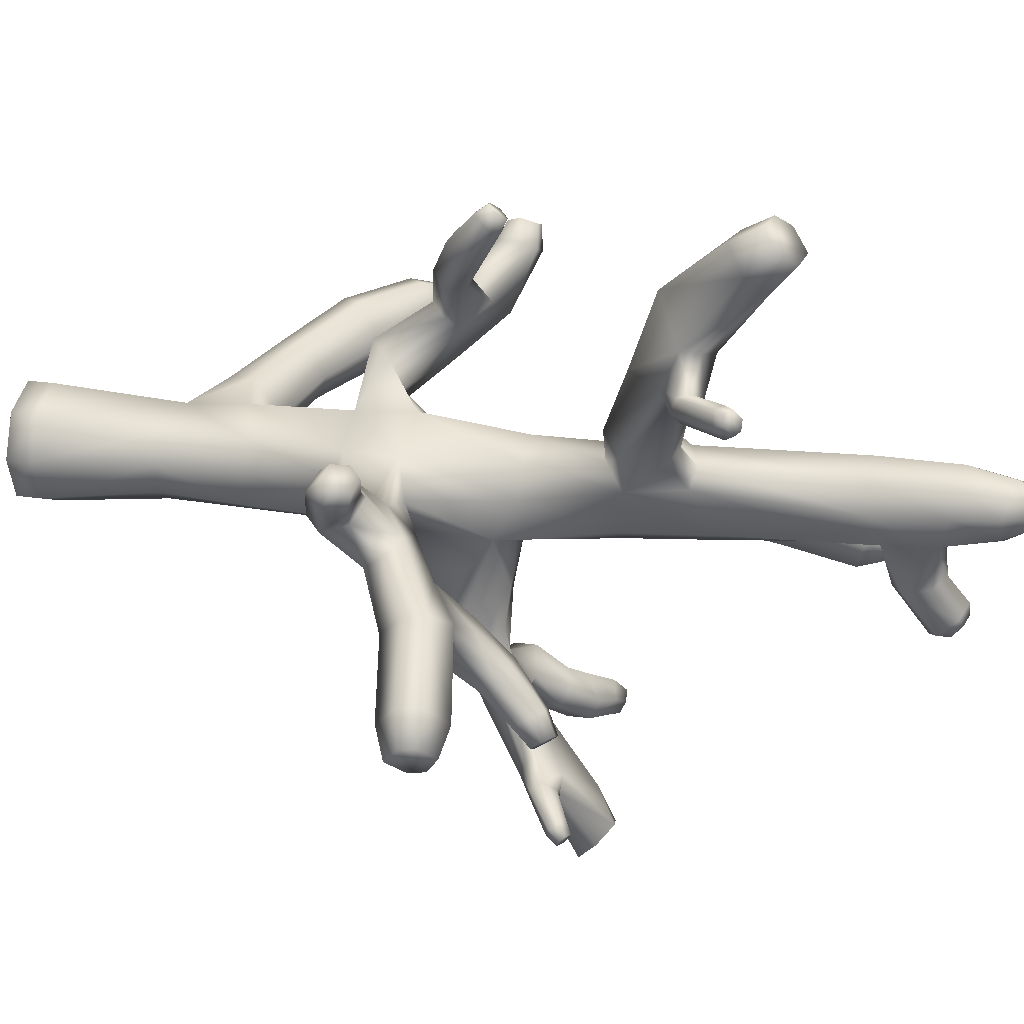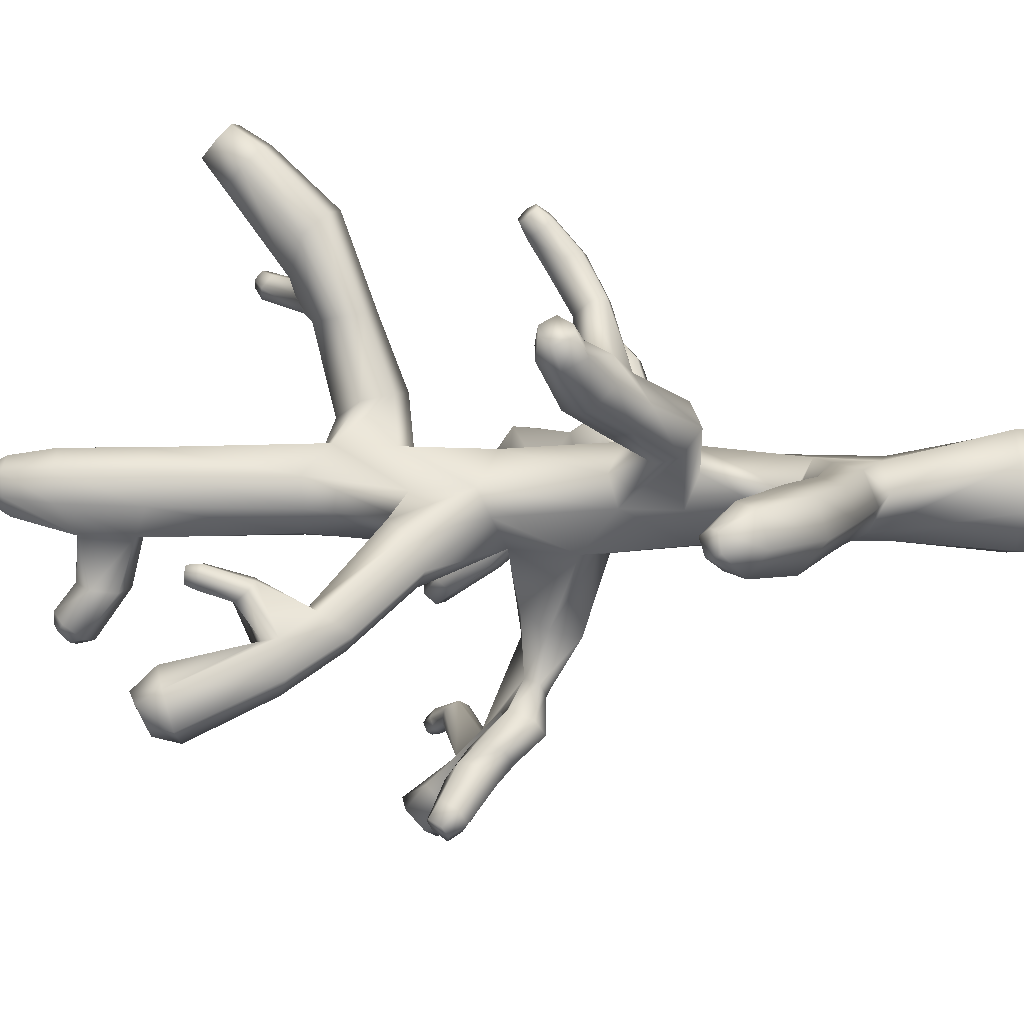
<metadata>
{"format":"obj","ext":"obj","renderer":"f3d","projection":"perspective","resolution":1024,"background":"white","views":[{"elev":20.9,"azim":104.9,"up":"+Z"},{"elev":20.0,"azim":-90.8,"up":"+Z"}]}
</metadata>
<code>
o Coral_A_01_LOD2_Cylinder.420
v -24.89 0.008247 -20
v -24.93 1.49 -20
v -25.02 0.008247 -19.69
v -25.11 1.475 -19.7
v -25.33 0.008247 -19.56
v -25.65 0.008246 -19.69
v -25.78 0.008246 -20
v -25.65 0.008247 -20.31
v -25.64 1.52 -20.39
v -25.33 0.008247 -20.44
v -25.34 1.48 -20.5
v -25.02 0.008247 -20.31
v -25.04 1.479 -20.32
v -24.7 0.002882 -20
v -24.88 0.002861 -19.55
v -25.33 0.002821 -19.37
v -25.78 0.002895 -19.55
v -25.97 0.002932 -20
v -25.78 0.002883 -20.45
v -25.33 0.002897 -20.63
v -24.88 0.002894 -20.45
v -24.7 0.2725 -20
v -24.88 0.2721 -19.55
v -25.33 0.2731 -19.37
v -25.78 0.2749 -19.55
v -25.97 0.2753 -20
v -25.78 0.2747 -20.45
v -25.33 0.2729 -20.63
v -24.88 0.2727 -20.45
v -25.32 10.15 -19.73
v -25.28 10.11 -19.85
v -25.43 10.19 -19.68
v -25.55 10.21 -19.73
v -25.61 10.2 -19.84
v -25.57 10.16 -19.96
v -25.46 10.12 -20.01
v -25.34 10.1 -19.97
v -25.52 8.586 -19.44
v -25.83 8.595 -19.57
v -25.95 8.586 -19.89
v -25.21 8.567 -19.58
v -25.08 8.552 -19.89
v -25.71 7.122 -19.67
v -25.37 7.114 -20.39
v -25.34 3.346 -20.55
v -25.8 7.119 -19.97
v -25.12 7.111 -20.25
v -24.9 5.252 -20
v -25.44 5.236 -19.51
v -25.67 3.368 -20.41
v -25.66 7.121 -20.27
v -25.06 5.242 -19.66
v -25 4.968 -20.47
v -25.3 5.136 -20.53
v -25.61 5.154 -20.46
v -25.66 4.462 -20.51
v -25.46 4.295 -20.58
v -24.77 6.088 -23.53
v -25 6.222 -23.4
v -25.18 6.19 -23.44
v -25.26 5.995 -23.65
v -25.14 5.874 -23.78
v -24.86 5.884 -23.75
v -25.29 5.974 -23.12
v -25.19 5.527 -23.58
v -25.4 5.719 -23.38
v -25.55 5.028 -21.16
v -25.68 4.755 -21.29
v -25.18 4.515 -21.69
v -25.03 4.328 -21.29
v -25.04 4.813 -21.61
v -24.9 4.701 -21.19
v -25.26 5.077 -21.06
v -25.27 5.014 -21.51
v -25.63 4.427 -21.39
v -25.39 6.219 -19.49
v -25.39 6.841 -19.45
v -25.19 6.943 -19.6
v -25.03 6.894 -19.78
v -24.96 6.259 -19.84
v -25.12 6.057 -19.61
v -23.91 7.977 -16.82
v -23.78 7.838 -16.7
v -23.82 8.134 -17.03
v -23.61 8.088 -17.09
v -23.44 7.932 -16.96
v -23.55 7.782 -16.75
v -23.98 7.905 -17.3
v -23.51 7.621 -17.2
v -23.65 7.446 -16.94
v -23.71 7.842 -17.37
v -24.11 7.725 -17.06
v -23.93 7.524 -16.89
v -23.99 6.773 -17.51
v -24.44 6.408 -18.43
v -24.76 6.108 -19.15
v -24.69 6.741 -19.4
v -24.27 6.881 -17.47
v -24.65 6.531 -18.37
v -25.05 6.246 -19.07
v -24.97 6.815 -19.34
v -24.56 6.337 -19.34
v -25.14 6.564 -19.11
v -24.74 6.765 -18.39
v -24.44 7.134 -17.64
v -25.88 1.709 -20.22
v -25.9 2.367 -20.15
v -25.78 2.42 -19.84
v -25.66 2.241 -19.53
v -25.65 1.583 -19.57
v -25.77 1.5 -19.85
v -28.8 3.518 -19.35
v -28.87 3.45 -19.35
v -28.7 3.572 -19.19
v -28.77 3.483 -19.09
v -28.85 3.417 -19.09
v -28.93 3.39 -19.27
v -28.31 3.454 -19.3
v -28.62 3.056 -18.98
v -28.78 2.971 -19.29
v -28.44 3.24 -18.97
v -28.49 3.336 -19.59
v -28.67 3.149 -19.6
v -28.17 2.389 -19.43
v -27.23 1.998 -19.61
v -26.33 1.69 -19.8
v -27.81 2.745 -19.04
v -27 2.361 -19.25
v -26.13 2.12 -19.42
v -28.06 2.637 -19.8
v -27.18 2.256 -19.94
v -26.32 1.994 -20.17
v -26.07 2.446 -19.79
v -26.93 2.648 -19.6
v -27.68 3.034 -19.44
v -26.23 1.838 -19.46
v -27.11 2.122 -19.3
v -28 2.506 -19.07
v -26.21 2.268 -20.11
v -27.07 2.486 -19.9
v -27.87 2.879 -19.78
v -24.92 4.1 -20.13
v -25 4.04 -20.43
v -25.01 3.435 -20.41
v -24.95 3.354 -19.97
v -25.01 3.43 -19.7
v -25.01 4.017 -19.69
v -21.75 5.242 -21.41
v -21.64 5.385 -21.22
v -21.72 5.075 -21.42
v -21.56 4.905 -21.26
v -21.46 5.07 -21.08
v -21.49 5.239 -21.06
v -22.05 4.972 -21.3
v -21.69 4.975 -20.8
v -21.72 5.224 -20.77
v -21.8 4.756 -21.02
v -22.09 5.215 -21.27
v -21.96 5.413 -21.03
v -22.51 5.06 -20.24
v -22.55 4.574 -20.5
v -24.37 4.379 -20.25
v -24.23 3.959 -20.53
v -22.45 4.801 -20.28
v -24.34 4.218 -20.44
v -23.09 5.118 -20.55
v -23.61 4.776 -20.38
v -23.57 4.634 -20.5
v -23.43 4.515 -20.61
v -22.97 4.793 -20.77
v -23.01 4.999 -20.69
v -23.36 6.01 -21.71
v -23.5 6.005 -21.76
v -23.54 5.881 -21.87
v -23.41 5.779 -21.89
v -23.29 5.789 -21.82
v -23.25 5.914 -21.73
v -23.63 5.875 -21.55
v -23.67 5.71 -21.69
v -23.48 5.578 -21.72
v -23.3 5.609 -21.63
v -23.26 5.771 -21.52
v -23.41 5.902 -21.47
v -23.88 5.322 -21.31
v -23.82 4.988 -20.97
v -23.41 5.252 -21.35
v -23.29 4.917 -21.05
v -23.38 5.417 -21.22
v -23.24 5.095 -20.88
v -23.75 5.163 -20.78
v -23.81 5.497 -21.14
v -23.57 4.861 -21.1
v -23.65 5.2 -21.4
v -23.42 5.233 -20.76
v -23.53 5.551 -21.12
v -25.2 5.055 -17.3
v -25.28 5.043 -17.31
v -25.12 4.966 -17.22
v -25.19 4.881 -17.16
v -25.27 4.868 -17.17
v -25.35 4.95 -17.24
v -25.09 4.877 -17.37
v -25.3 4.729 -17.27
v -25.4 4.831 -17.36
v -25.19 4.738 -17.26
v -25.2 4.985 -17.46
v -25.31 4.969 -17.46
v -25.6 4.63 -17.58
v -25.89 4.401 -17.92
v -25.36 4.412 -17.61
v -25.67 4.192 -17.98
v -25.5 4.77 -17.76
v -25.8 4.546 -18.08
v -25.58 4.333 -18.16
v -25.24 4.572 -17.8
v -25.78 4.237 -17.9
v -25.47 4.461 -17.54
v -25.7 4.518 -18.16
v -25.37 4.742 -17.84
v -25.46 5.217 -22.24
v -25.53 4.991 -21.86
v -25.57 4.839 -21.9
v -25.6 4.774 -22.02
v -25.55 4.965 -22.46
v -25.49 5.129 -22.39
v -26.82 5.93 -22.76
v -26.68 5.947 -22.84
v -26.93 5.797 -22.79
v -26.9 5.735 -22.91
v -26.78 5.744 -23.01
v -26.66 5.888 -22.96
v -26.83 5.639 -22.65
v -26.63 5.604 -22.99
v -26.49 5.796 -22.91
v -26.79 5.552 -22.83
v -26.7 5.818 -22.61
v -26.52 5.877 -22.75
v -26.16 5.686 -22.82
v -25.84 5.446 -22.57
v -25.72 5.101 -22.33
v -26.36 5.269 -22.62
v -26.18 5.095 -22.49
v -26.06 4.787 -22.24
v -26.21 5.773 -22.63
v -25.94 5.53 -22.41
v -25.74 5.211 -22.2
v -26.14 4.898 -22.04
v -26.25 5.206 -22.31
v -26.41 5.377 -22.41
v -25.78 4.904 -22.41
v -25.97 5.203 -22.65
v -26.27 5.417 -22.87
v -26 5.153 -21.98
v -26.14 5.45 -22.26
v -26.32 5.633 -22.39
v -25.75 3.325 -19.65
v -25.88 3.475 -19.98
v -25.92 4.107 -19.95
v -25.79 4.204 -19.64
v -25.53 4.049 -19.4
v -25.51 3.411 -19.44
v -27.22 4.771 -17.94
v -27.18 4.561 -17.86
v -27.15 4.903 -17.87
v -26.99 4.901 -17.82
v -26.91 4.733 -17.75
v -27 4.583 -17.81
v -27.08 4.926 -18.13
v -26.75 4.723 -17.94
v -26.88 4.489 -17.99
v -26.85 4.928 -18.04
v -27.21 4.701 -18.2
v -27.13 4.453 -18.08
v -26.45 4.202 -18.26
v -26.26 4.011 -18.49
v -26.02 3.456 -18.85
v -26.38 4.583 -18.48
v -26.18 4.336 -18.73
v -25.81 3.82 -19.28
v -26.89 4.194 -18.4
v -26.57 3.835 -18.72
v -26.3 3.356 -19.02
v -26.02 3.776 -19.46
v -26.38 4.238 -19.08
v -26.74 4.679 -18.7
v -25.77 3.69 -18.97
v -26.13 4.169 -18.61
v -26.39 4.409 -18.29
v -26.3 3.557 -19.31
v -26.6 4.021 -18.97
v -26.95 4.417 -18.65
v -23.91 6.993 -18.05
v -24.03 7.179 -18.09
v -24.23 7.276 -18.13
v -24.41 7.054 -18.53
v -24.28 6.934 -18.58
v -24.14 6.779 -18.5
v -23.26 7.616 -18.32
v -23.21 7.547 -18.34
v -23.29 7.696 -18.41
v -23.24 7.692 -18.51
v -23.19 7.623 -18.53
v -23.17 7.545 -18.45
v -23.43 7.616 -18.46
v -23.26 7.545 -18.61
v -23.22 7.439 -18.49
v -23.35 7.62 -18.6
v -23.39 7.506 -18.33
v -23.3 7.43 -18.35
v -23.61 6.974 -18.53
v -23.8 7.171 -18.62
v -23.56 7.047 -18.37
v -23.76 7.251 -18.46
v -23.73 7.047 -18.66
v -23.63 7.164 -18.34
v -25.75 6 -20.36
v -25.85 6.117 -20.08
v -25.87 6.09 -19.77
v -25.91 5.454 -19.73
v -25.89 5.315 -20.04
v -27.66 8.463 -21.36
v -27.59 8.556 -21.21
v -27.76 8.585 -21
v -27.95 8.52 -21.05
v -27.99 8.424 -21.24
v -27.84 8.398 -21.41
v -27.42 8.295 -21.05
v -27.69 8.332 -20.78
v -28.02 8.263 -20.87
v -28.09 8.164 -21.26
v -27.84 8.126 -21.49
v -27.52 8.187 -21.4
v -26.26 6.296 -19.92
v -27.62 7.183 -20.95
v -27.25 6.586 -20.69
v -26.59 5.932 -20.31
v -25.08 6.181 -20.3
v -27.52 7.252 -21.16
v -27.13 6.663 -20.89
v -26.43 6.015 -20.54
v -25.36 6.189 -20.46
v -26.08 6.348 -20.22
v -26.5 6.097 -19.98
v -26.21 6.204 -20.53
v -26.96 6.85 -20.9
v -27.35 7.442 -21.17
v -24.22 5.586 -22.91
v -24.3 5.794 -22.73
v -24.25 5.745 -22.97
v -24.28 5.816 -22.89
v -24.26 5.644 -22.65
v -24.22 5.538 -22.73
v -23.91 5.897 -23.14
v -24.01 5.93 -23.15
v -23.85 5.93 -23.06
v -23.88 5.987 -23.01
v -23.98 6.019 -23.03
v -24.04 5.986 -23.1
v -23.88 5.819 -22.96
v -24.06 5.95 -22.92
v -23.93 5.901 -22.89
v -24.14 5.905 -23.03
v -23.97 5.773 -23.07
v -24.1 5.829 -23.1
v -25.82 9.323 -21.35
v -25.96 9.372 -21.27
v -24.89 5.321 -22.8
v -25.96 9.477 -21.16
v -25.85 9.533 -21.12
v -25.71 9.489 -21.18
v -25.03 5.421 -22.67
v -25.7 9.379 -21.3
v -24.94 5.598 -23.06
v -25.81 9.302 -20.71
v -25.96 8.882 -20.77
v -24.95 5.52 -23.19
v -26 9.143 -20.72
v -25.69 8.78 -20.81
v -25.03 5.671 -22.93
v -25.49 8.905 -20.81
v -25.53 9.193 -20.76
v -24.98 5.236 -22.94
v -25.62 9.45 -21.09
v -25.86 9.524 -20.99
v -26.02 9.231 -21.22
v -26.04 9.419 -21.05
v -25.78 9.152 -21.32
v -25.6 9.248 -21.26
v -25.58 9.295 -20.29
v -25.79 8.714 -20.26
v -25.81 9.256 -20.24
v -25.53 8.661 -20.32
v -25.3 8.699 -20.26
v -25.33 9.234 -20.24
v -23.6 3.539 -19.83
v -23.7 4.102 -19.64
v -23.85 3.646 -19.63
v -23.43 3.723 -19.93
v -23.86 3.937 -19.55
v -23.49 4.003 -19.84
v -22.93 3.914 -19.21
v -22.86 4.036 -19.32
v -23.11 3.952 -19.12
v -23.21 4.113 -19.15
v -23.14 4.234 -19.26
v -22.96 4.197 -19.34
v -23.28 3.796 -19.25
v -23.32 4.177 -19.45
v -23.06 4.126 -19.57
v -23.42 4.02 -19.31
v -23 3.743 -19.37
v -22.91 3.907 -19.52
v -23.43 4.353 -20.09
v -24.06 4.187 -19.84
v -23.42 4.151 -20.23
v -23.99 3.968 -19.95
v -23.59 4.492 -19.95
v -23.86 3.834 -20.15
v -25.5 9.45 -19.45
v -25.21 9.402 -19.58
v -25.8 9.473 -19.57
v -25.93 9.457 -19.86
v -25.1 9.36 -19.87
v -26.96 8.118 -20.09
v -26.84 8.109 -20.14
v -26.82 8.115 -20.26
v -26.89 8.129 -20.32
v -27 8.137 -20.27
v -27.03 8.13 -20.15
v -26.93 7.714 -20.44
v -26.88 7.5 -20.25
v -26.83 7.628 -20.37
v -27.07 7.473 -20.21
v -27.18 7.544 -20.27
v -27.13 7.671 -20.4
v -27.06 8.021 -20.31
v -26.89 8.018 -20.36
v -26.83 7.96 -20.13
v -26.79 7.987 -20.28
v -27 7.968 -20.07
v -27.1 7.992 -20.15
v -27.15 7.498 -20.87
v -26.99 7.019 -20.52
v -26.9 7.137 -20.7
v -27.16 6.903 -20.48
v -27.41 7.253 -20.64
v -27.3 7.421 -20.71
v -25.24 9.887 -19.64
v -25.16 9.834 -19.86
v -25.45 9.944 -19.54
v -25.68 9.973 -19.63
v -25.79 9.955 -19.85
v -25.71 9.902 -20.07
v -25.49 9.844 -20.17
v -25.26 9.816 -20.08
v -25.34 2.415 -20.52
v -25.66 2.445 -20.4
v -25.04 2.454 -20.37
v -24.95 2.412 -19.99
v -25.07 2.452 -19.7
f 22 2 4 23
f 23 4 110 24
f 24 110 111 25
f 25 111 106 26
f 26 106 9 27
f 27 9 11 28
f 421 419 450 451
f 28 11 13 29
f 29 13 2 22
f 1 3 5 6 7 8 10 12
f 3 1 14 15
f 5 3 15 16
f 6 5 16 17
f 7 6 17 18
f 8 7 18 19
f 10 8 19 20
f 12 10 20 21
f 1 12 21 14
f 21 29 22 14
f 20 28 29 21
f 19 27 28 20
f 18 26 27 19
f 17 25 26 18
f 16 24 25 17
f 15 23 24 16
f 14 22 23 15
f 30 31 37 36 35 34 33 32
f 389 391 453 454
f 422 421 451 452
f 394 389 454 455
f 419 420 448 450
f 391 422 452 453
f 423 394 455 449
f 420 423 449 448
f 78 79 42 41
f 79 47 393 42
f 51 46 40 390
f 77 78 41 38
f 47 44 392 393
f 46 43 39 40
f 44 51 390 392
f 43 77 38 39
f 108 109 261 256
f 259 260 49 319
f 318 76 77 43
f 456 457 50 45
f 341 316 51 44
f 107 108 256 257
f 258 259 319 320
f 317 318 43 46
f 458 456 45 144
f 337 341 44 47
f 109 460 146 261
f 260 147 52 49
f 79 78 101 97
f 457 107 257 50
f 56 258 320 55
f 316 317 46 51
f 459 458 144 145
f 142 143 53 48
f 80 337 47 79
f 460 459 145 146
f 147 142 48 52
f 64 379 59 60
f 58 63 62 61 60 59
f 66 64 60 61
f 376 65 62 63
f 65 66 61 62
f 373 376 63 58
f 382 224 65 376
f 224 225 66 65
f 69 223 224 382
f 225 220 64 66
f 220 371 379 64
f 55 54 73 67
f 67 73 74 221
f 221 74 371 220
f 373 58 59 379
f 53 72 73 54
f 70 75 223 69
f 56 55 67 68
f 68 67 221 222
f 73 72 71 74
f 74 71 367 371
f 57 56 68 75
f 75 68 222 223
f 53 143 70 72
f 72 70 69 71
f 71 69 382 367
f 93 90 87 83
f 82 83 87 86 85 84
f 90 89 86 87
f 294 88 91 293
f 88 92 82 84
f 89 91 85 86
f 92 93 83 82
f 105 98 93 92
f 99 95 94 98
f 292 293 91 89
f 294 105 92 88
f 94 292 89 90
f 76 81 96 100
f 94 90 93 98
f 97 101 295 296
f 81 80 102 96
f 96 102 297 95
f 95 297 292 94
f 91 88 84 85
f 100 96 95 99
f 78 77 103 101
f 101 103 104 295
f 295 104 105 294
f 80 79 97 102
f 102 97 296 297
f 296 314 310 297
f 77 76 100 103
f 103 100 99 104
f 104 99 98 105
f 123 120 117 113
f 112 113 117 116 115 114
f 120 119 116 117
f 135 118 121 127
f 118 122 112 114
f 119 121 115 116
f 122 123 113 112
f 141 130 123 122
f 131 125 124 130
f 138 127 121 119
f 135 141 122 118
f 128 134 135 127
f 124 138 119 120
f 106 111 126 132
f 124 120 123 130
f 129 133 134 128
f 111 110 136 126
f 126 136 137 125
f 125 137 138 124
f 121 118 114 115
f 132 126 125 131
f 108 107 139 133
f 133 139 140 134
f 134 140 141 135
f 110 109 129 136
f 136 129 128 137
f 137 128 127 138
f 107 106 132 139
f 139 132 131 140
f 140 131 130 141
f 159 156 153 149
f 148 149 153 152 151 150
f 156 155 152 153
f 161 170 154 157
f 154 158 148 150
f 155 157 151 152
f 158 159 149 148
f 171 166 159 158
f 167 417 160 166
f 164 161 157 155
f 170 171 158 154
f 415 169 170 161
f 160 164 155 156
f 142 147 414 162
f 160 156 159 166
f 418 163 169 415
f 147 146 416 414
f 417 413 164 160
f 157 154 150 151
f 162 414 417 167
f 144 143 165 163
f 163 165 168 169
f 146 145 418 416
f 413 415 161 164
f 143 142 162 165
f 165 162 167 168
f 179 178 173 174
f 172 177 176 175 174 173
f 181 180 175 176
f 183 182 177 172
f 182 181 176 177
f 178 183 172 173
f 184 179 180 193
f 194 189 188 195
f 192 185 184 193
f 191 195 183 178
f 188 186 181 182
f 186 193 180 181
f 168 167 190 185
f 185 190 191 184
f 170 169 192 187
f 187 192 193 186
f 166 171 189 194
f 188 182 183 195
f 171 170 187 189
f 189 187 186 188
f 167 166 194 190
f 190 194 195 191
f 180 179 174 175
f 207 204 201 197
f 196 197 201 200 199 198
f 204 203 200 201
f 215 202 205 210
f 202 206 196 198
f 203 205 199 200
f 206 207 197 196
f 219 212 207 206
f 213 209 208 212
f 217 210 205 203
f 215 219 206 202
f 211 214 215 210
f 208 217 203 204
f 277 213 218 278
f 208 204 207 212
f 278 218 214 287
f 275 287 214 211
f 209 216 217 208
f 205 202 198 199
f 275 211 216 274
f 214 218 219 215
f 288 209 213 277
f 216 211 210 217
f 218 213 212 219
f 237 234 231 227
f 226 227 231 230 229 228
f 234 233 230 231
f 249 232 235 241
f 232 236 226 228
f 233 235 229 230
f 236 237 227 226
f 255 244 237 236
f 245 239 238 244
f 252 241 235 233
f 249 255 236 232
f 242 248 249 241
f 238 252 233 234
f 220 225 240 246
f 238 234 237 244
f 243 247 248 242
f 225 224 250 240
f 240 250 251 239
f 239 251 252 238
f 235 232 228 229
f 246 240 239 245
f 222 221 253 247
f 247 253 254 248
f 248 254 255 249
f 224 223 243 250
f 250 243 242 251
f 251 242 241 252
f 221 220 246 253
f 253 246 245 254
f 254 245 244 255
f 273 270 267 263
f 262 263 267 266 265 264
f 270 269 266 267
f 285 268 271 277
f 268 272 262 264
f 269 271 265 266
f 272 273 263 262
f 291 280 273 272
f 281 275 274 280
f 288 277 271 269
f 285 291 272 268
f 278 284 285 277
f 274 288 269 270
f 256 261 276 282
f 274 270 273 280
f 279 283 284 278
f 261 260 286 276
f 276 286 287 275
f 274 216 209 288
f 271 268 264 265
f 282 276 275 281
f 258 257 289 283
f 283 289 290 284
f 284 290 291 285
f 260 259 279 286
f 286 279 278 287
f 257 256 282 289
f 289 282 281 290
f 290 281 280 291
f 309 306 303 299
f 298 299 303 302 301 300
f 306 305 302 303
f 293 315 313 294
f 304 308 298 300
f 305 307 301 302
f 308 309 299 298
f 292 312 315 293
f 297 310 312 292
f 295 311 314 296
f 295 294 313 311
f 306 309 312 310
f 311 313 304 307
f 310 314 305 306
f 307 304 300 301
f 363 353 355 359
f 313 315 308 304
f 314 311 307 305
f 315 312 309 308
f 328 327 322 323
f 321 326 325 324 323 322
f 330 329 324 325
f 332 331 326 321
f 331 330 325 326
f 327 332 321 322
f 447 328 329 446
f 319 49 76 318
f 345 339 338 346
f 49 52 81 76
f 442 346 332 327
f 338 334 330 331
f 54 55 316 341
f 334 446 329 330
f 447 442 327 328
f 318 317 342 333
f 333 342 444 443
f 320 319 343 336
f 336 343 445 335
f 335 445 446 334
f 316 55 340 344
f 338 331 332 346
f 343 333 443 445
f 55 320 336 340
f 340 336 335 339
f 339 335 334 338
f 317 316 344 342
f 342 344 345 444
f 444 345 346 442
f 53 54 341 337
f 329 328 323 324
f 52 48 80 81
f 344 340 339 345
f 48 53 337 80
f 350 348 360 362
f 353 354 358 357 356 355
f 379 348 350 373
f 361 359 355 356
f 360 361 356 357
f 364 362 358 354
f 363 364 354 353
f 384 383 370 369
f 349 347 382 376
f 350 349 376 373
f 351 348 379 371
f 362 360 357 358
f 352 347 363 359
f 352 351 371 367
f 383 388 372 370
f 387 385 366 365
f 352 367 382 347
f 378 380 393 392
f 386 368 366 385
f 351 352 359 361
f 375 378 392 390
f 377 386 385 375
f 388 387 365 372
f 348 351 361 360
f 380 381 394 393
f 349 350 362 364
f 386 384 369 368
f 374 381 383 384
f 347 349 364 363
f 370 372 365 366 368 369
f 380 388 383 381
f 377 374 384 386
f 378 375 385 387
f 380 378 387 388
f 374 377 391 389
f 412 409 406 402
f 401 402 406 405 404 403
f 409 408 405 406
f 416 397 399 414
f 407 411 401 403
f 408 410 404 405
f 411 412 402 401
f 398 395 418 415
f 398 400 409 412
f 399 396 417 414
f 418 395 397 416
f 400 398 415 413
f 417 396 400 413
f 410 407 403 404
f 400 396 408 409
f 397 395 411 407
f 396 399 410 408
f 395 398 412 411
f 41 42 423 420
f 42 393 394 423
f 390 40 422 391
f 38 41 420 419
f 40 39 421 422
f 39 38 419 421
f 184 191 178 179
f 437 436 428 427
f 433 434 446 445
f 436 441 429 428
f 440 438 425 424
f 431 433 445 443
f 439 426 425 438
f 434 435 447 446
f 432 439 438 431
f 441 440 424 429
f 430 432 444 442
f 439 437 427 426
f 430 435 436 437
f 428 429 424 425 426 427
f 434 441 436 435
f 432 430 437 439
f 433 431 438 440
f 434 433 440 441
f 447 435 430 442
f 394 381 374 389
f 432 431 443 444
f 399 397 407 410
f 31 30 448 449
f 30 32 450 448
f 32 33 451 450
f 33 34 452 451
f 34 35 453 452
f 35 36 454 453
f 36 37 455 454
f 37 31 449 455
f 169 168 185 192
f 223 222 247 243
f 319 318 333 343
f 50 257 258 56
f 261 146 147 260
f 144 45 57 143
f 45 50 56 57
f 377 375 390 391
f 143 57 75 70
f 145 144 163 418
f 259 258 283 279
f 4 2 459 460
f 2 13 458 459
f 9 106 107 457
f 110 4 460 109
f 13 11 456 458
f 11 9 457 456
f 109 108 133 129

</code>
